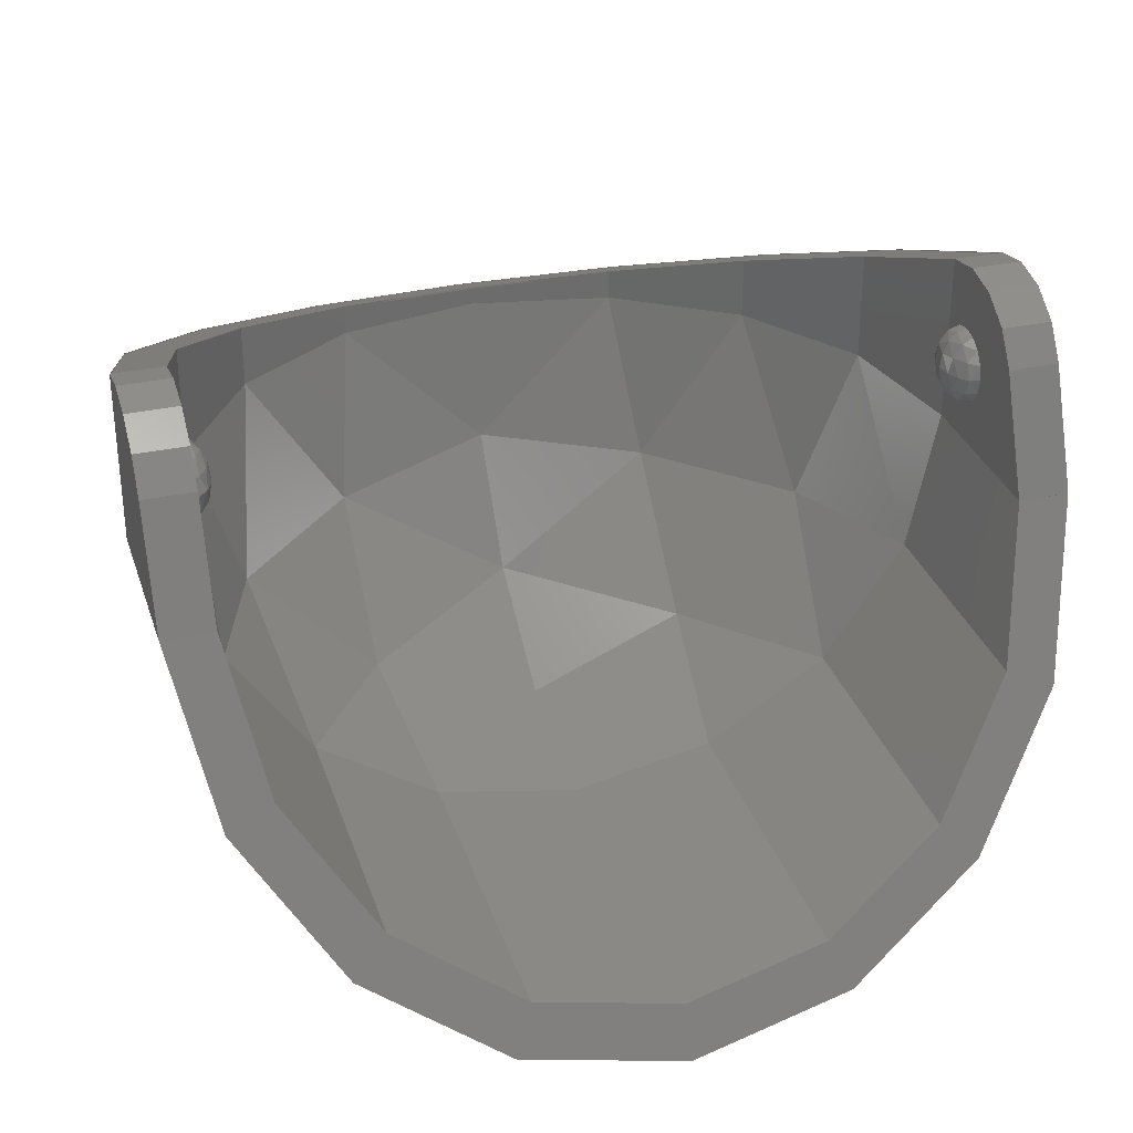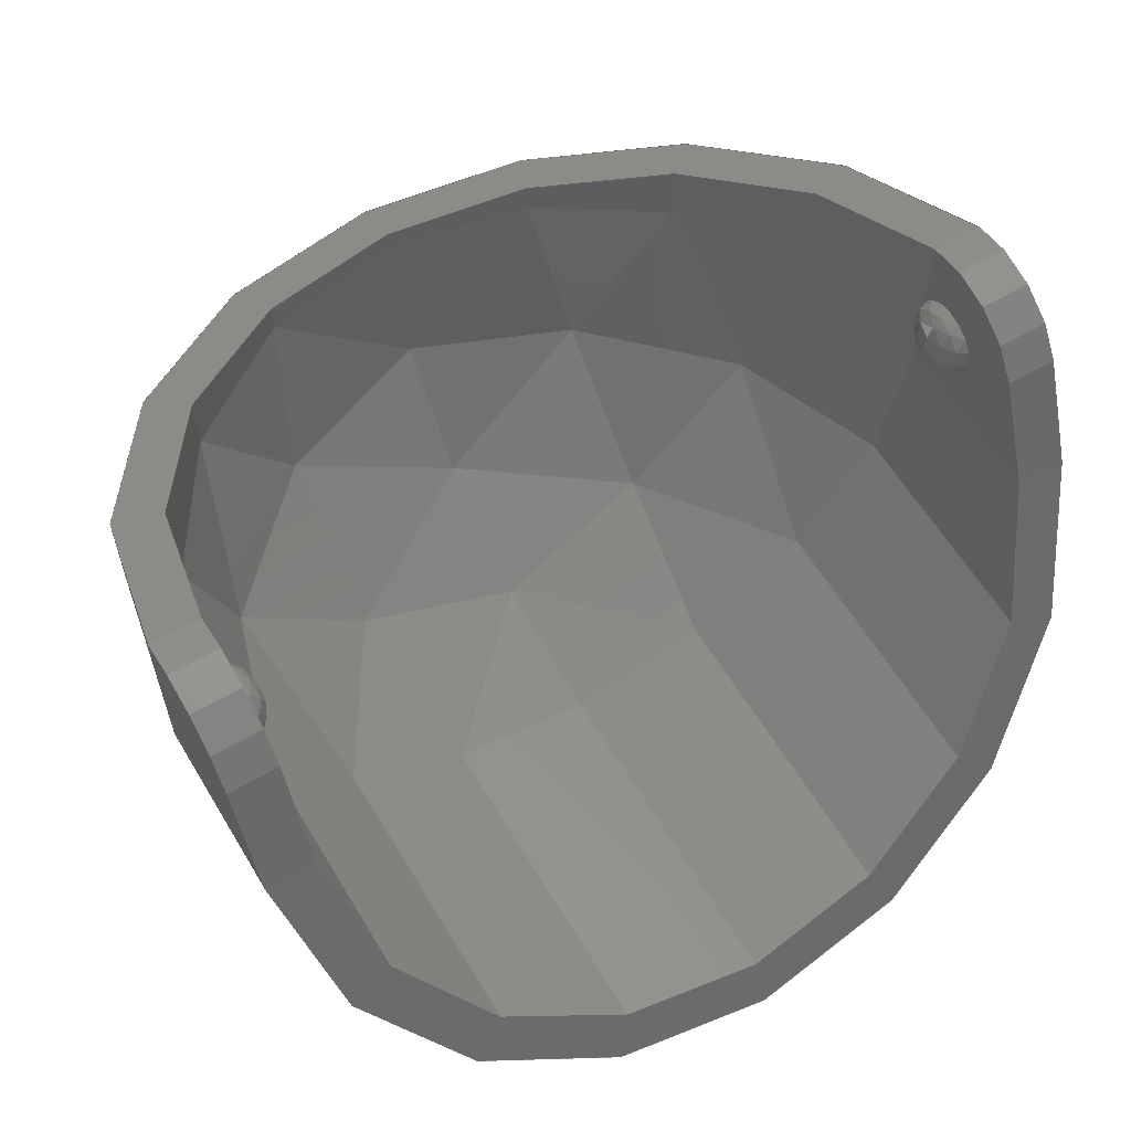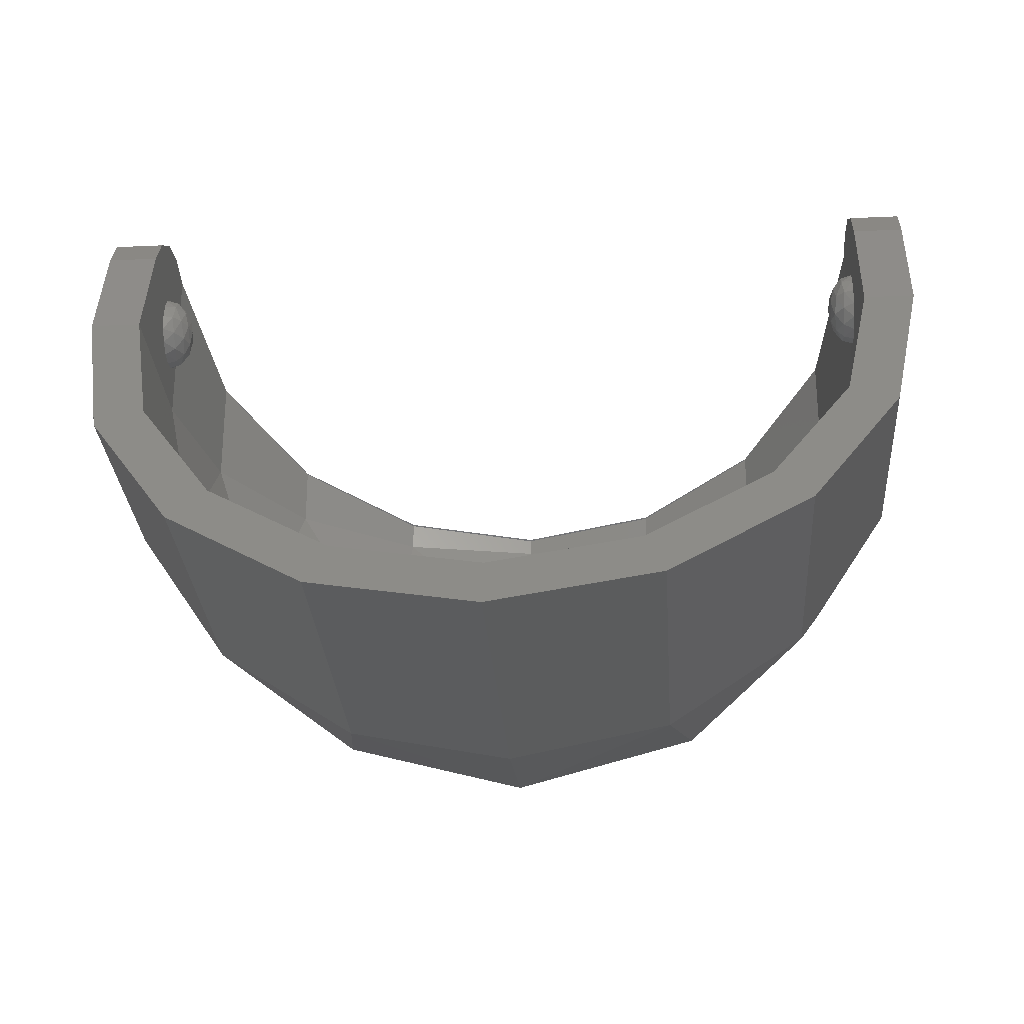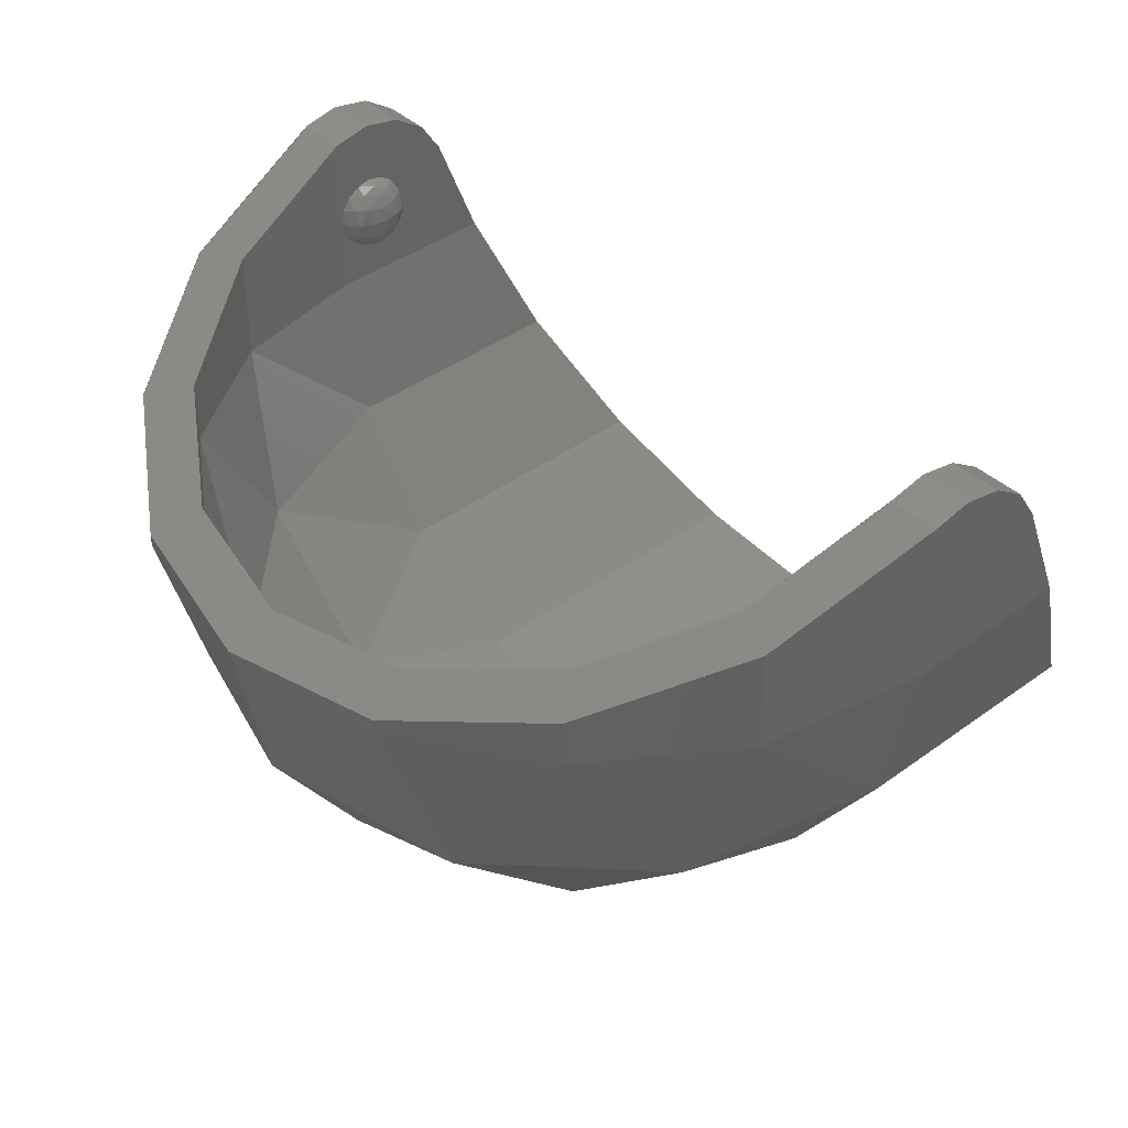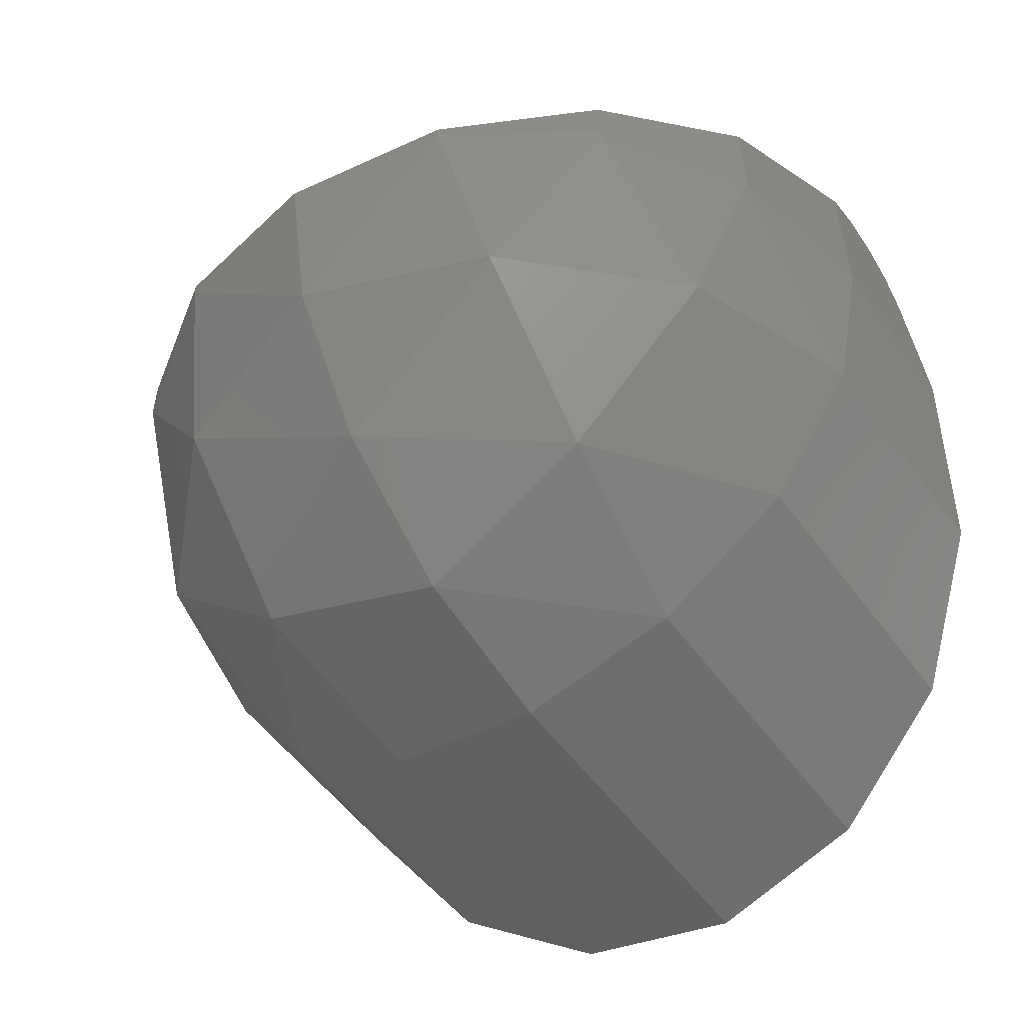
<metadata>
{"format":"stl","ext":"stl","renderer":"f3d","projection":"perspective","resolution":1024,"background":"white","views":[{"elev":31.8,"azim":162.9,"up":"+Z"},{"elev":60.1,"azim":149.1,"up":"+Z"},{"elev":-28.2,"azim":-176.1,"up":"+Z"},{"elev":40.7,"azim":48.2,"up":"+Z"},{"elev":-53.7,"azim":35.3,"up":"+Z"}]}
</metadata>
<code>
# stl→obj: 271 verts, 416 faces
v -0.68 0.26 0
v -0.68 0.2 -0.12
v -0.68 0.2 0.1478
v -0.6 0.26 0
v -0.6 0.2 0.1478
v -0.6 0.2 -0.12
v 0.6 0.26 0
v 0.6 0.2 -0.12
v 0.6 0.2 0.1478
v 0.68 0.26 0
v 0.68 0.2 0.1478
v 0.68 0.2 -0.12
v -0.6 0.4078 0.06124
v -0.6 0.3731 0.1131
v -0.6 0.3212 0.1478
v -0.6 0.26 0.16
v -0.6 0.1988 0.1478
v 0.6 0.1988 0.1478
v 0.6 0.26 0.16
v 0.6 0.3212 0.1478
v 0.6 0.3731 0.1131
v 0.6 0.4078 0.06124
v -0.68 0.1988 0.1478
v -0.68 0.26 0.16
v -0.68 0.3212 0.1478
v -0.68 0.3731 0.1131
v -0.68 0.4078 0.06124
v 0.68 0.4078 0.06124
v 0.68 0.3731 0.1131
v 0.68 0.3212 0.1478
v 0.68 0.26 0.16
v 0.68 0.1988 0.1478
v -0.6 0.2 0
v -0.5847 0.2046 0
v -0.6 0.2046 0.02296
v -0.5824 0.213 0.02636
v -0.6 0.2176 0.04243
v -0.5824 0.2336 0.04702
v -0.6 0.237 0.05543
v -0.5847 0.26 0.05543
v -0.6 0.26 0.06
v -0.5717 0.2176 0
v -0.5687 0.2336 0.02636
v -0.5717 0.26 0.04243
v -0.563 0.237 0
v -0.563 0.26 0.02296
v -0.56 0.26 -0
v -0.563 0.26 -0.02296
v -0.56 0.26 0
v -0.5717 0.26 -0.04243
v -0.5687 0.2336 -0.02636
v -0.5847 0.26 -0.05543
v -0.5824 0.2336 -0.04702
v -0.5824 0.213 -0.02636
v -0.6 0.26 -0.06
v -0.6 0.237 -0.05543
v -0.6 0.2176 -0.04243
v -0.6 0.2046 -0.02296
v -0.563 0.283 0
v -0.5687 0.2864 0.02636
v -0.5717 0.3024 0
v -0.5824 0.2864 0.04702
v -0.5824 0.307 0.02636
v -0.5847 0.3154 0
v -0.6 0.283 0.05543
v -0.6 0.3024 0.04243
v -0.6 0.3154 0.02296
v -0.6 0.32 0
v -0.6 0.3154 -0.02296
v -0.5824 0.307 -0.02636
v -0.6 0.3024 -0.04243
v -0.5824 0.2864 -0.04702
v -0.6 0.283 -0.05543
v -0.5687 0.2864 -0.02636
v 0.6 0.32 0
v 0.5847 0.3154 0
v 0.6 0.3154 0.02296
v 0.5824 0.307 0.02636
v 0.6 0.3024 0.04243
v 0.5824 0.2864 0.04702
v 0.6 0.283 0.05543
v 0.5847 0.26 0.05543
v 0.6 0.26 0.06
v 0.5717 0.3024 0
v 0.5687 0.2864 0.02636
v 0.5717 0.26 0.04243
v 0.563 0.283 0
v 0.563 0.26 0.02296
v 0.56 0.26 -0
v 0.563 0.26 -0.02296
v 0.56 0.26 0
v 0.5717 0.26 -0.04243
v 0.5687 0.2864 -0.02636
v 0.5847 0.26 -0.05543
v 0.5824 0.2864 -0.04702
v 0.5824 0.307 -0.02636
v 0.6 0.26 -0.06
v 0.6 0.283 -0.05543
v 0.6 0.3024 -0.04243
v 0.6 0.3154 -0.02296
v 0.563 0.237 0
v 0.5687 0.2336 0.02636
v 0.5717 0.2176 0
v 0.5824 0.2336 0.04702
v 0.5824 0.213 0.02636
v 0.5847 0.2046 0
v 0.6 0.237 0.05543
v 0.6 0.2176 0.04243
v 0.6 0.2046 0.02296
v 0.6 0.2 0
v 0.6 0.2046 -0.02296
v 0.5824 0.213 -0.02636
v 0.6 0.2176 -0.04243
v 0.5824 0.2336 -0.04702
v 0.6 0.237 -0.05543
v 0.5687 0.2336 -0.02636
v -0.5543 -0.02961 -0.12
v -0.5543 0.2 -0.3496
v -0.4701 -0.06359 -0.3836
v -0.4243 0.2 -0.5443
v -0.2636 -0.06359 -0.5901
v -0.2296 0.2 -0.6743
v 0 -0.02961 -0.6743
v 0 0.2 -0.72
v -0.4243 -0.2243 -0.12
v -0.2636 -0.2701 -0.3836
v 0 -0.2243 -0.5443
v -0.2296 -0.3543 -0.12
v 0 -0.3543 -0.3496
v 0 -0.4 -0.12
v 0.2296 -0.3543 -0.12
v 0.2636 -0.2701 -0.3836
v 0.4243 -0.2243 -0.12
v 0.2636 -0.06359 -0.5901
v 0.4701 -0.06359 -0.3836
v 0.5543 -0.02961 -0.12
v 0.2296 0.2 -0.6743
v 0.4243 0.2 -0.5443
v 0.5543 0.2 -0.3496
v 0 -0.4282 -0.3802
v 0 -0.48 -0.12
v -0.2602 -0.4282 -0.12
v 0 -0.2808 -0.6008
v -0.2987 -0.3328 -0.4187
v -0.4808 -0.2808 -0.12
v 0 -0.06023 -0.7482
v -0.2987 -0.09874 -0.6528
v -0.5328 -0.09874 -0.4187
v -0.6282 -0.06023 -0.12
v 0 0.2 -0.8
v -0.2602 0.2 -0.7482
v -0.4808 0.2 -0.6008
v -0.6282 0.2 -0.3802
v 0.6282 -0.06023 -0.12
v 0.6282 0.2 -0.3802
v 0.5328 -0.09874 -0.4187
v 0.4808 0.2 -0.6008
v 0.2987 -0.09874 -0.6528
v 0.2602 0.2 -0.7482
v 0.4808 -0.2808 -0.12
v 0.2987 -0.3328 -0.4187
v 0.2602 -0.4282 -0.12
v -0.6 0.48 -0.12
v 0.6 0.48 -0.12
v -0.68 0.48 -0.12
v 0.68 0.48 -0.12
v 0.64 0.48 -0.12
v 0.5913 0.5878 -0.3649
v 0.5543 0.581 -0.3496
v 0.4525 0.6791 -0.5725
v 0.4243 0.6667 -0.5443
v 0.2449 0.7402 -0.7113
v 0.2296 0.7239 -0.6743
v 0 0.7616 -0.76
v 0 0.744 -0.72
v 0.6282 0.5945 -0.3802
v 0.4808 0.6916 -0.6008
v 0.2602 0.7564 -0.7482
v 0 0.7792 -0.8
v -0.2449 0.7402 -0.7113
v -0.2296 0.7239 -0.6743
v -0.4525 0.6791 -0.5725
v -0.4243 0.6667 -0.5443
v -0.5913 0.5878 -0.3649
v -0.5543 0.581 -0.3496
v -0.64 0.48 -0.12
v -0.2602 0.7564 -0.7482
v -0.4808 0.6916 -0.6008
v -0.6282 0.5945 -0.3802
v -0.6 0.2 0.1468
v -0.64 0.2 0.1468
v -0.5913 -0.04492 0.05055
v -0.5543 -0.02961 0.05656
v -0.4525 -0.2525 -0.03105
v -0.4243 -0.2243 -0.01994
v -0.2449 -0.3913 -0.08557
v -0.2296 -0.3543 -0.07105
v 0 -0.44 -0.1047
v 0 -0.4 -0.089
v -0.68 0.2 0.1468
v -0.6282 -0.06023 0.04453
v -0.4808 -0.2808 -0.04217
v -0.2602 -0.4282 -0.1001
v 0 -0.48 -0.1204
v -0 -0.4 -0.089
v -0 -0.44 -0.1047
v 0.2449 -0.3913 -0.08557
v 0.2296 -0.3543 -0.07105
v 0.4525 -0.2525 -0.03105
v 0.4243 -0.2243 -0.01994
v 0.5913 -0.04492 0.05055
v 0.5543 -0.02961 0.05656
v 0.64 0.2 0.1468
v 0.6 0.2 0.1468
v -0 -0.48 -0.1204
v 0.2602 -0.4282 -0.1001
v 0.4808 -0.2808 -0.04217
v 0.6282 -0.06023 0.04453
v 0.68 0.2 0.1468
v -0.6282 0.48 -0.3802
v -0.4808 0.48 -0.6008
v -0.2602 0.48 -0.7482
v -0 0.48 -0.8
v -0 0.2 -0.8
v 0.2602 0.48 -0.7482
v 0.4808 0.48 -0.6008
v 0.6282 0.48 -0.3802
v 0.5543 0.48 -0.3496
v 0.4243 0.48 -0.5443
v 0.2296 0.48 -0.6743
v -0 0.48 -0.72
v -0 0.2 -0.72
v -0.2296 0.48 -0.6743
v -0.4243 0.48 -0.5443
v -0.5543 0.48 -0.3496
v -0.6 0.2 -0.092
v -0.5543 -0.02961 -0.092
v -0.4243 -0.2243 -0.092
v -0.2296 -0.3543 -0.092
v 0 -0.4 -0.092
v 0.2296 -0.3543 -0.092
v 0.4243 -0.2243 -0.092
v 0.5543 -0.02961 -0.092
v 0.6 0.2 -0.092
v 0.6282 0.5948 -0.3802
v 0.4808 0.6921 -0.6008
v 0.2602 0.7572 -0.7482
v -0 0.78 -0.8
v -0.6282 0.5948 -0.3802
v -0.4808 0.6921 -0.6008
v -0.2602 0.7572 -0.7482
v 0 0.48 -0.8
v 0 0.78 -0.8
v 0.2602 -0.4282 -0.0996
v 0.4808 -0.2808 -0.04151
v 0.6282 -0.06023 0.04544
v 0.68 0.2 0.148
v -0.2602 -0.4282 -0.0996
v -0.4808 -0.2808 -0.04151
v -0.6282 -0.06023 0.04544
v -0.68 0.2 0.148
v -0 0.744 -0.72
v 0 0.48 -0.72
v 0.2296 -0.3543 -0.07373
v 0.4243 -0.2243 -0.02171
v 0.5543 -0.02961 0.05616
v 0.6 0.2 0.148
v -0.2296 -0.3543 -0.07373
v -0.4243 -0.2243 -0.02171
v -0.5543 -0.02961 0.05616
v -0.6 0.2 0.148
f 1 2 3
f 4 5 6
f 7 8 9
f 10 11 12
f 13 14 4
f 14 15 4
f 15 16 4
f 16 17 4
f 7 18 19
f 7 19 20
f 7 20 21
f 7 21 22
f 1 23 24
f 1 24 25
f 1 25 26
f 1 26 27
f 28 29 10
f 29 30 10
f 30 31 10
f 31 32 10
f 33 34 35
f 34 36 35
f 35 36 37
f 36 38 37
f 37 38 39
f 38 40 39
f 39 40 41
f 34 42 36
f 42 43 36
f 36 43 38
f 43 44 38
f 38 44 40
f 42 45 43
f 45 46 43
f 43 46 44
f 45 47 46
f 48 49 45
f 50 48 51
f 51 48 45
f 51 45 42
f 52 50 53
f 53 50 51
f 53 51 54
f 54 51 42
f 54 42 34
f 55 52 56
f 56 52 53
f 56 53 57
f 57 53 54
f 57 54 58
f 58 54 34
f 58 34 33
f 46 47 59
f 44 46 60
f 60 46 59
f 60 59 61
f 40 44 62
f 62 44 60
f 62 60 63
f 63 60 61
f 63 61 64
f 41 40 65
f 65 40 62
f 65 62 66
f 66 62 63
f 66 63 67
f 67 63 64
f 67 64 68
f 68 64 69
f 64 70 69
f 69 70 71
f 70 72 71
f 71 72 73
f 72 52 73
f 73 52 55
f 64 61 70
f 61 74 70
f 70 74 72
f 74 50 72
f 72 50 52
f 61 59 74
f 59 48 74
f 74 48 50
f 59 49 48
f 75 76 77
f 76 78 77
f 77 78 79
f 78 80 79
f 79 80 81
f 80 82 81
f 81 82 83
f 76 84 78
f 84 85 78
f 78 85 80
f 85 86 80
f 80 86 82
f 84 87 85
f 87 88 85
f 85 88 86
f 87 89 88
f 90 91 87
f 92 90 93
f 93 90 87
f 93 87 84
f 94 92 95
f 95 92 93
f 95 93 96
f 96 93 84
f 96 84 76
f 97 94 98
f 98 94 95
f 98 95 99
f 99 95 96
f 99 96 100
f 100 96 76
f 100 76 75
f 88 89 101
f 86 88 102
f 102 88 101
f 102 101 103
f 82 86 104
f 104 86 102
f 104 102 105
f 105 102 103
f 105 103 106
f 83 82 107
f 107 82 104
f 107 104 108
f 108 104 105
f 108 105 109
f 109 105 106
f 109 106 110
f 110 106 111
f 106 112 111
f 111 112 113
f 112 114 113
f 113 114 115
f 114 94 115
f 115 94 97
f 106 103 112
f 103 116 112
f 112 116 114
f 116 92 114
f 114 92 94
f 103 101 116
f 101 90 116
f 116 90 92
f 101 91 90
f 6 117 118
f 117 119 118
f 118 119 120
f 119 121 120
f 120 121 122
f 121 123 122
f 122 123 124
f 117 125 119
f 125 126 119
f 119 126 121
f 126 127 121
f 121 127 123
f 125 128 126
f 128 129 126
f 126 129 127
f 128 130 129
f 129 130 131
f 127 129 132
f 132 129 131
f 132 131 133
f 123 127 134
f 134 127 132
f 134 132 135
f 135 132 133
f 135 133 136
f 124 123 137
f 137 123 134
f 137 134 138
f 138 134 135
f 138 135 139
f 139 135 136
f 139 136 8
f 140 141 142
f 143 140 144
f 144 140 142
f 144 142 145
f 146 143 147
f 147 143 144
f 147 144 148
f 148 144 145
f 148 145 149
f 150 146 151
f 151 146 147
f 151 147 152
f 152 147 148
f 152 148 153
f 153 148 149
f 153 149 2
f 12 154 155
f 154 156 155
f 155 156 157
f 156 158 157
f 157 158 159
f 158 146 159
f 159 146 150
f 154 160 156
f 160 161 156
f 156 161 158
f 161 143 158
f 158 143 146
f 160 162 161
f 162 140 161
f 161 140 143
f 162 141 140
f 6 163 13
f 6 13 4
f 22 164 8
f 22 8 7
f 165 2 1
f 165 1 27
f 12 166 28
f 12 28 10
f 164 167 168
f 164 168 169
f 169 168 170
f 169 170 171
f 171 170 172
f 171 172 173
f 173 172 174
f 173 174 175
f 167 166 176
f 167 176 168
f 168 176 177
f 168 177 170
f 170 177 178
f 170 178 172
f 172 178 179
f 172 179 174
f 175 174 180
f 175 180 181
f 181 180 182
f 181 182 183
f 183 182 184
f 183 184 185
f 185 184 186
f 185 186 163
f 174 179 187
f 174 187 180
f 180 187 188
f 180 188 182
f 182 188 189
f 182 189 184
f 184 189 165
f 184 165 186
f 190 191 192
f 190 192 193
f 193 192 194
f 193 194 195
f 195 194 196
f 195 196 197
f 197 196 198
f 197 198 199
f 191 200 201
f 191 201 192
f 192 201 202
f 192 202 194
f 194 202 203
f 194 203 196
f 196 203 204
f 196 204 198
f 205 206 207
f 205 207 208
f 208 207 209
f 208 209 210
f 210 209 211
f 210 211 212
f 212 211 213
f 212 213 214
f 206 215 216
f 206 216 207
f 207 216 217
f 207 217 209
f 209 217 218
f 209 218 211
f 211 218 219
f 211 219 213
f 28 22 21
f 28 21 29
f 29 21 20
f 29 20 30
f 30 20 19
f 30 19 31
f 31 19 18
f 31 18 32
f 13 27 26
f 13 26 14
f 14 26 25
f 14 25 15
f 15 25 24
f 15 24 16
f 16 24 23
f 16 23 17
f 166 164 22
f 166 22 28
f 163 165 27
f 163 27 13
f 2 165 220
f 2 220 153
f 153 220 221
f 153 221 152
f 152 221 222
f 152 222 151
f 151 222 223
f 151 223 224
f 224 223 225
f 224 225 159
f 159 225 226
f 159 226 157
f 157 226 227
f 157 227 155
f 155 227 166
f 155 166 12
f 8 164 228
f 8 228 139
f 139 228 229
f 139 229 138
f 138 229 230
f 138 230 137
f 137 230 231
f 137 231 232
f 232 231 233
f 232 233 122
f 122 233 234
f 122 234 120
f 120 234 235
f 120 235 118
f 118 235 163
f 118 163 6
f 6 236 237
f 6 237 117
f 117 237 238
f 117 238 125
f 125 238 239
f 125 239 128
f 128 239 240
f 128 240 130
f 130 240 241
f 130 241 131
f 131 241 242
f 131 242 133
f 133 242 243
f 133 243 136
f 136 243 244
f 136 244 8
f 166 166 245
f 166 245 227
f 245 227 246
f 227 246 226
f 246 226 247
f 226 247 225
f 247 225 248
f 225 248 223
f 165 165 220
f 165 220 249
f 220 249 221
f 249 221 250
f 221 250 222
f 250 222 251
f 222 251 252
f 251 252 253
f 141 141 254
f 141 254 162
f 254 162 255
f 162 255 160
f 255 160 256
f 160 256 154
f 256 154 257
f 154 257 12
f 141 141 142
f 141 142 258
f 142 258 145
f 258 145 259
f 145 259 149
f 259 149 260
f 149 260 2
f 260 2 261
f 164 164 228
f 164 228 169
f 228 169 229
f 169 229 171
f 229 171 230
f 171 230 173
f 230 173 231
f 173 231 262
f 163 163 185
f 163 185 235
f 185 235 183
f 235 183 234
f 183 234 181
f 234 181 233
f 181 233 175
f 233 175 263
f 240 240 241
f 240 241 264
f 241 264 242
f 264 242 265
f 242 265 243
f 265 243 266
f 243 266 244
f 266 244 267
f 240 240 268
f 240 268 239
f 268 239 269
f 239 269 238
f 269 238 270
f 238 270 237
f 270 237 271
f 237 271 236

</code>
